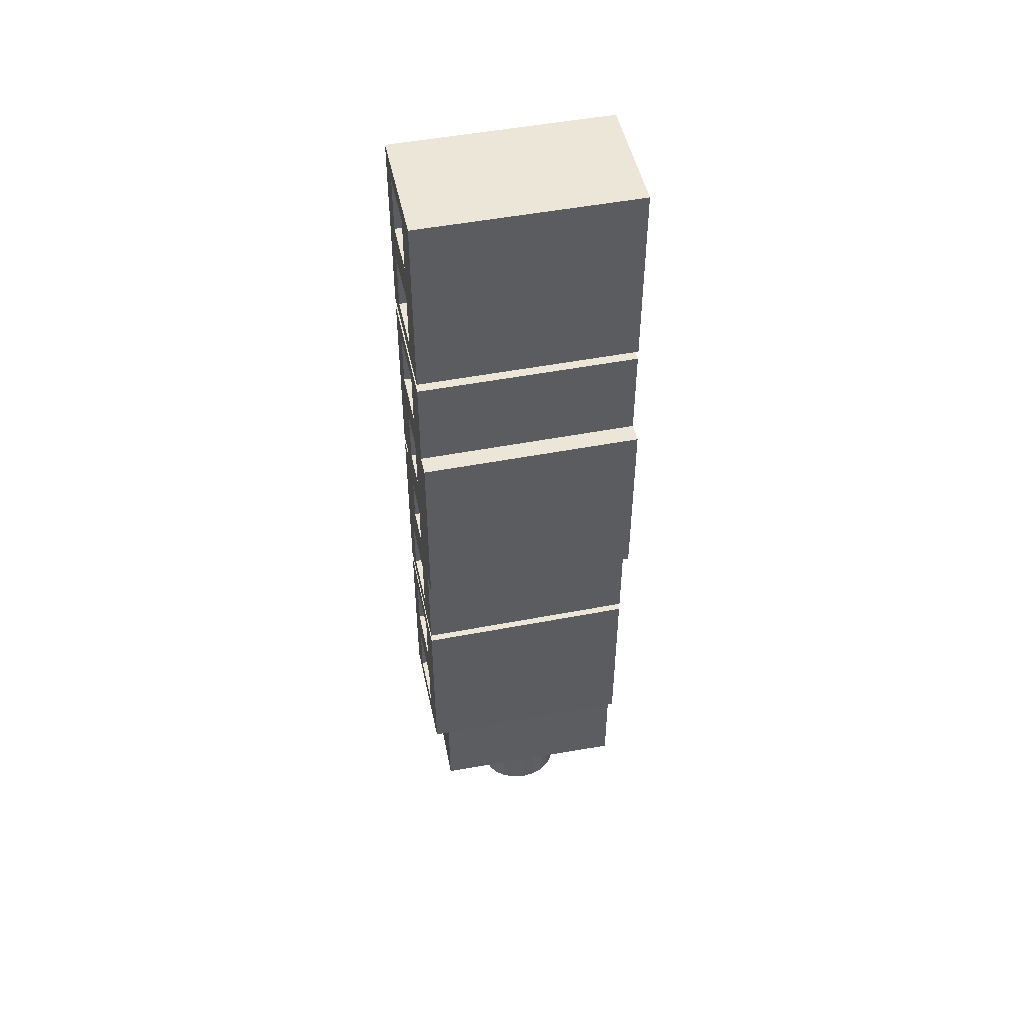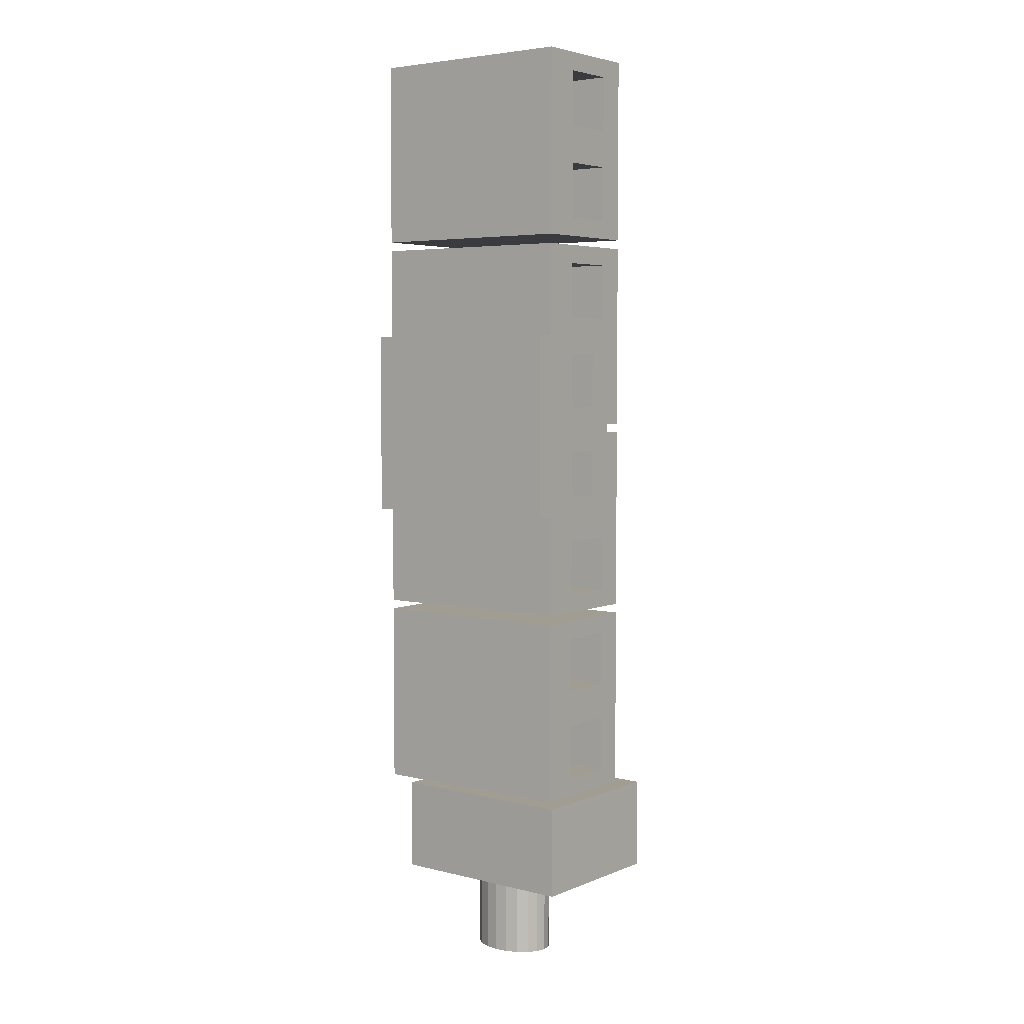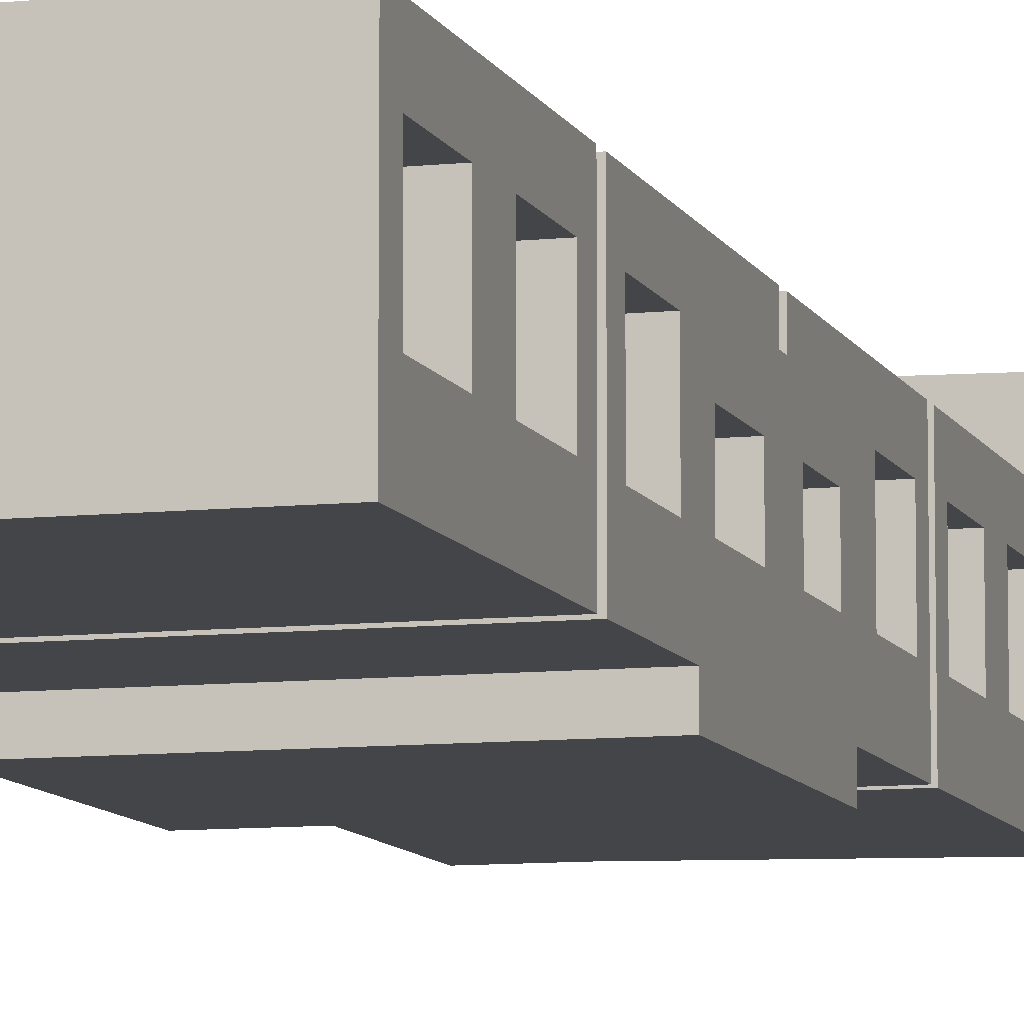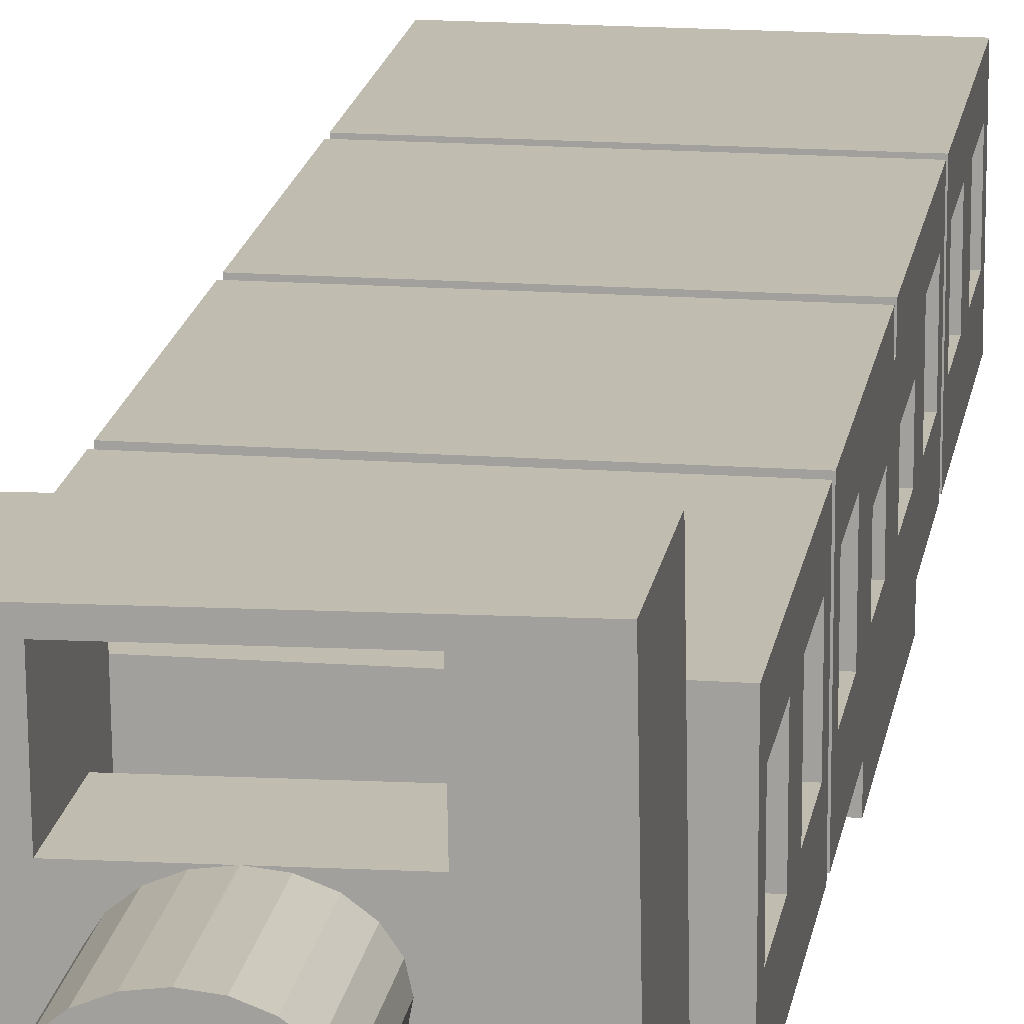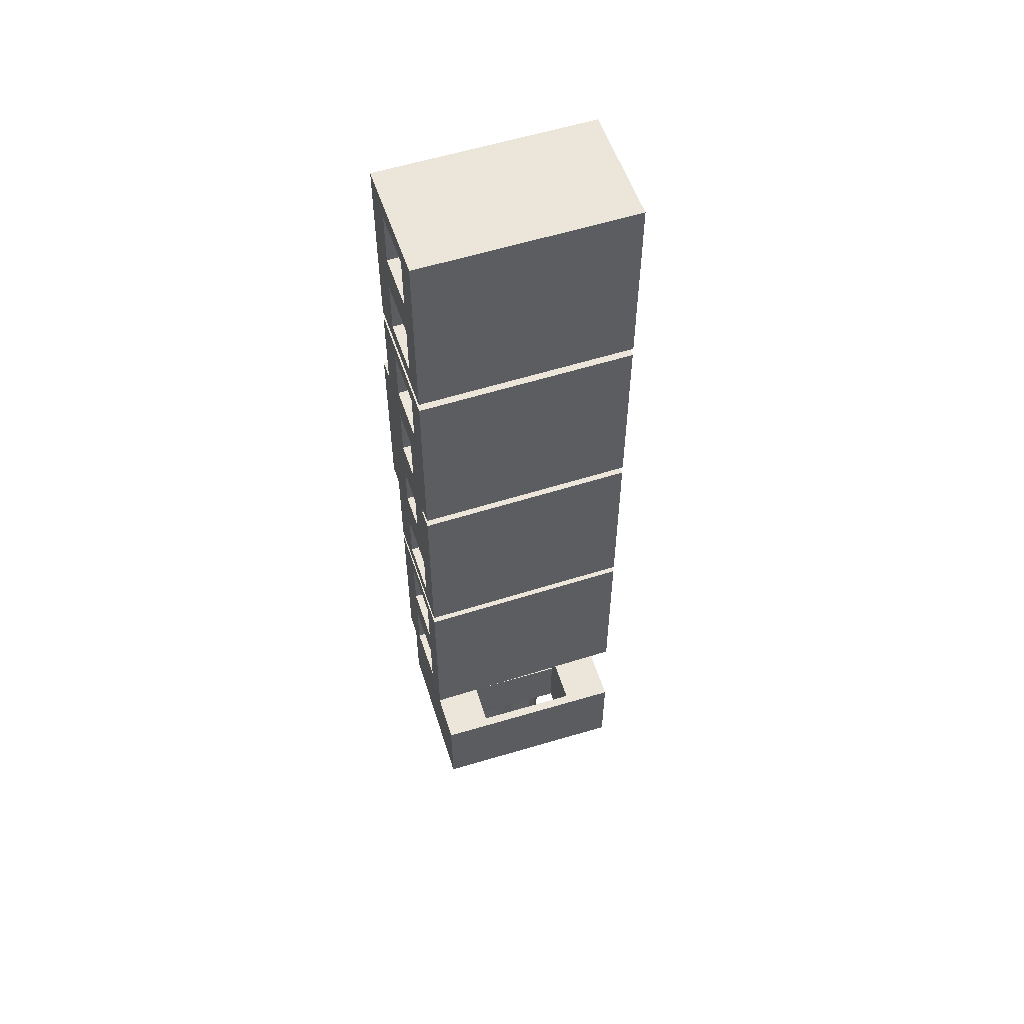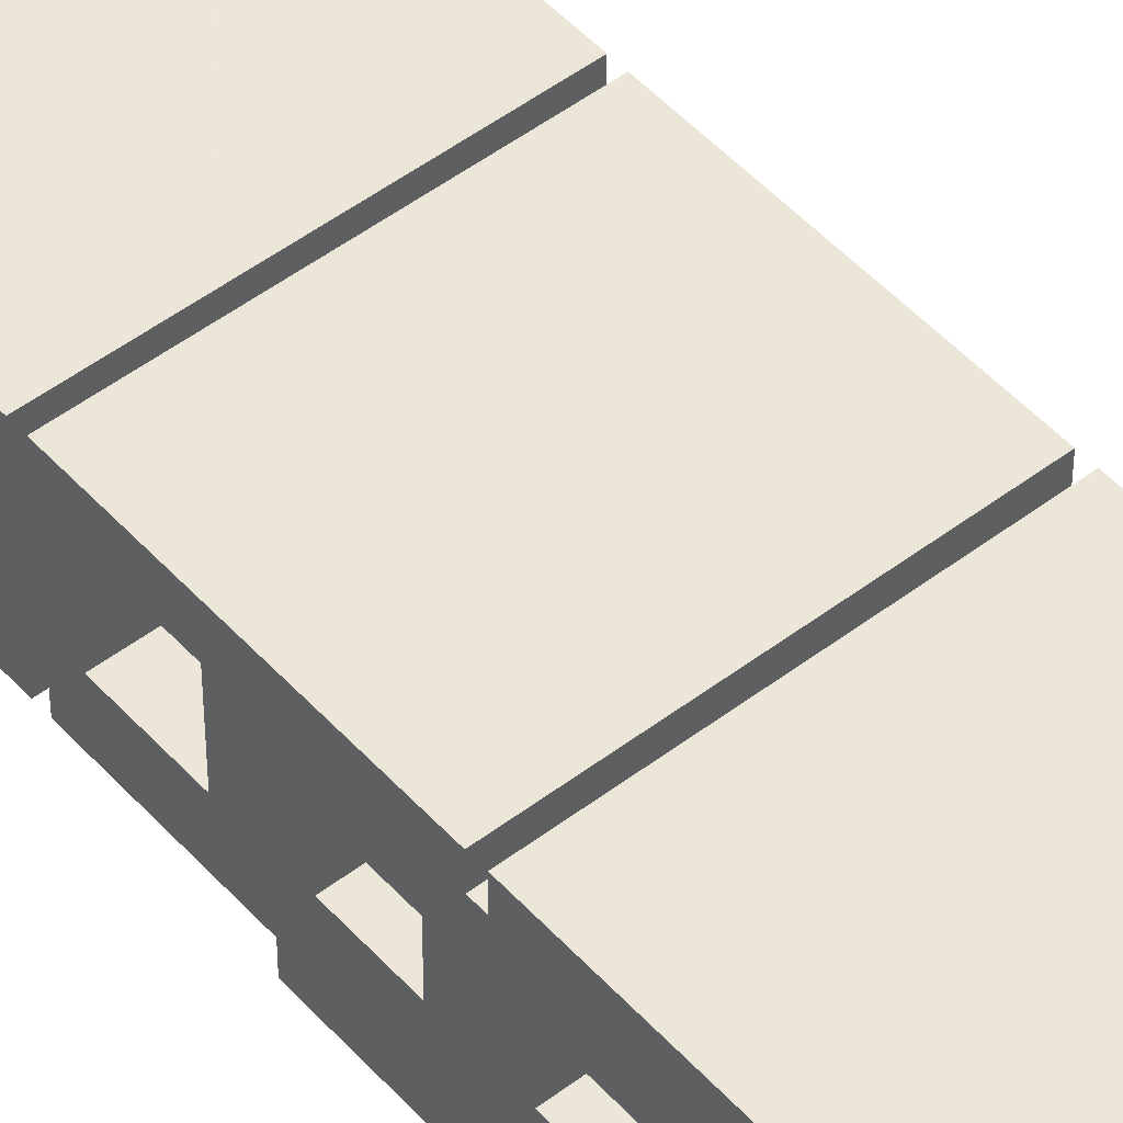
<metadata>
{"format":"obj","ext":"obj","renderer":"f3d","projection":"perspective","resolution":1024,"background":"white","views":[{"elev":49.2,"azim":168.0,"up":"+Y"},{"elev":4.7,"azim":-142.8,"up":"+Y"},{"elev":-9.0,"azim":-163.9,"up":"+Z"},{"elev":16.6,"azim":8.4,"up":"+Z"},{"elev":56.0,"azim":-18.4,"up":"+Y"},{"elev":49.5,"azim":139.9,"up":"+Z"}]}
</metadata>
<code>
o obj_0
v 27 		-13 		2
v 27 		-13 		0
v 27 		7 		0
v 27 		7 		2
v 4 		-11 		10
v 4 		-11 		5.998
v 20.02 		-46 		19.1
v 27 		-3 		13
v 20.02 		-56 		19.1
v 27 		-4 		13
v 4 		-5.998 		10
v 4 		-22 		12
v 4 		-22 		5.998
v 4 		-16 		5.998
v 4 		-16 		12
v 20.03 		-46 		18.1
v 20.03 		-49 		18.1
v 4 		-5.998 		5.998
v 27 		20 		5.998
v 27 		20 		12
v 20.04 		-49 		18.1
v 20.04 		-46 		18.1
v 27 		30 		5.998
v 4 		36 		12
v 27 		36 		12
v 27 		30 		12
v 4 		30 		12
v 27 		26 		12
v 27 		26 		5.998
v 4 		26 		12
v 4 		-13 		2
v 4 		-24 		2
v 27 		36 		5.998
v 4 		20 		12
v 4 		-4 		15
v 4 		-4 		13
v 4 		-24 		15
v 4 		-43 		12
v 4 		-43 		5.998
v 27 		18 		2
v 27 		38 		2
v 4 		-37 		5.998
v 27 		18 		15
v 4 		-37 		12
v 4 		-33 		12
v 27 		17 		2
v 4 		-33 		5.998
v 4 		17 		2
v 4 		-27 		5.998
v 4 		-27 		12
v 27 		17 		15
v 4 		-25 		2
v 4 		17 		15
v 4 		-45 		2
v 4 		-25 		15
v 4 		38 		15
v 4 		18 		15
v 10.18 		-56 		9.422
v 4 		8.998 		12
v 4 		-45 		15
v 27 		8.998 		12
v 27 		8.998 		5.998
v 4 		8.998 		5.998
v 4 		-46 		19.82
v 4 		-56 		19.82
v 4 		5.003 		10
v 27 		5.003 		10
v 27 		-1.003 		10
v 4 		-1.003 		10
v 27 		38 		15
v 27 		-1.003 		5.998
v 4 		-1.003 		5.998
v 4 		5.003 		5.998
v 27 		5.003 		5.998
v 27 		15 		12
v 4 		15 		12
v 20.12 		-49 		13.09
v 20.12 		-56 		13.09
v 9.014 		-56 		18.91
v 4 		-3 		15
v 20.24 		-49 		6.094
v 20.24 		-46 		6.094
v 27 		15 		5.998
v 27 		-3 		15
v 9.014 		-46 		18.91
v 27 		-11 		5.998
v 27 		-11 		10
v 27 		-5.998 		10
v 9.119 		-56 		12.9
v 25 		-46 		20.18
v 25 		-56 		20.18
v 4.297 		-56 		2.818
v 9.241 		-46 		5.902
v 27 		-4 		15
v 27 		-24 		15
v 9.119 		-46 		12.9
v 9.119 		-46 		12.9
v 4.297 		-46 		2.818
v 4 		15 		5.998
v 9.119 		-49 		12.9
v 17.38 		-56 		6.715
v 9.241 		-49 		5.902
v 27 		-25 		15
v 27 		-45 		15
v 18.36 		-56 		7.507
v 4 		-13 		0
v 4 		7 		0
v 4 		7 		2
v 4 		18 		2
v 4 		38 		2
v 11.01 		-56 		11.49
v 11.99 		-56 		12.29
v 17.38 		-65 		6.715
v 18.36 		-65 		7.507
v 18.98 		-65 		8.494
v 27 		-24 		2
v 19.18 		-65 		9.579
v 18.94 		-65 		10.66
v 18.29 		-65 		11.62
v 17.28 		-65 		12.38
v 27 		-45 		2
v 27 		-25 		2
v 13.35 		-65 		6.148
v 14.62 		-65 		13
v 12.09 		-65 		6.623
v 10.38 		-56 		10.51
v 14.74 		-65 		6.001
v 14.65 		-60 		13
v 14.6 		-60 		13
v 14.62 		-60 		13
v 16.13 		-65 		6.196
v 16.01 		-65 		12.85
v 18.98 		-56 		8.494
v 13.23 		-65 		12.8
v 11.99 		-65 		12.29
v 11.01 		-65 		11.49
v 10.38 		-65 		10.51
v 10.18 		-65 		9.422
v 10.42 		-65 		8.344
v 11.08 		-65 		7.38
v 25.29 		-56 		3.185
v 25.29 		-46 		3.185
v 10.42 		-56 		8.344
v 19.18 		-56 		9.579
v 14.74 		-56 		6.001
v 18.94 		-56 		10.66
v 11.08 		-56 		7.38
v 18.29 		-56 		11.62
v 12.09 		-56 		6.623
v 17.28 		-56 		12.38
v 13.35 		-56 		6.148
v 16.13 		-56 		6.196
v 14.65 		-56 		13
v 14.6 		-56 		13
v 16.01 		-56 		12.85
v 4 		-3 		13
v 27 		-22 		5.998
v 27 		-22 		12
v 13.23 		-56 		12.8
v 27 		-16 		12
v 27 		-16 		5.998
v 27 		-5.998 		5.998
v 4 		30 		5.998
v 4 		20 		5.998
v 27 		-43 		5.998
v 27 		-43 		12
v 4 		26 		5.998
v 27 		-33 		5.998
v 27 		-33 		12
v 27 		-37 		12
v 27 		-37 		5.998
v 4 		36 		5.998
v 27 		-27 		12
v 27 		-27 		5.998
g group_0_15277357
f 4 71 3
f 6 14 5
f 32 37 13
f 10 88 68
f 15 35 5
f 15 5 14
f 20 43 19
f 24 25 26
f 24 26 27
f 23 26 28
f 23 28 29
f 31 32 14
f 6 31 14
f 18 31 6
f 11 72 18
f 13 14 32
f 30 28 20
f 30 20 34
f 41 70 33
f 11 5 36
f 35 36 5
f 12 37 15
f 12 13 37
f 35 15 37
f 54 60 39
f 41 33 23
f 40 41 29
f 19 40 29
f 23 29 41
f 42 44 45
f 42 45 47
f 50 55 49
f 54 39 42
f 52 54 47
f 49 52 47
f 42 47 54
f 48 53 46
f 53 51 46
f 52 49 55
f 55 50 45
f 44 60 45
f 38 60 44
f 38 39 60
f 55 45 60
f 59 61 62
f 59 62 63
f 66 67 68
f 66 68 69
f 40 19 43
f 43 20 28
f 26 70 28
f 25 70 26
f 25 33 70
f 43 28 70
f 69 68 71
f 69 71 72
f 67 66 73
f 67 73 74
f 57 43 56
f 70 56 43
f 67 8 68
f 62 61 67
f 62 67 74
f 46 51 83
f 62 74 4
f 74 71 4
f 2 3 71
f 4 46 62
f 83 62 46
f 53 80 51
f 8 10 68
f 84 8 67
f 84 67 61
f 75 51 61
f 75 83 51
f 84 61 51
f 86 87 161
f 84 51 80
f 37 95 35
f 94 35 95
f 103 55 60
f 103 60 104
f 75 76 99
f 75 99 83
f 2 106 107
f 2 107 3
f 1 31 106
f 1 106 2
f 108 4 3
f 108 3 107
f 40 109 110
f 40 110 41
f 4 108 48
f 4 48 46
f 116 32 31
f 116 31 1
f 54 52 121
f 52 122 121
f 54 121 60
f 104 60 121
f 32 116 37
f 37 116 95
f 8 156 36
f 8 36 10
f 84 80 8
f 156 8 80
f 109 40 43
f 57 109 43
f 88 10 87
f 158 95 157
f 87 160 161
f 63 62 83
f 63 83 99
f 162 71 88
f 71 68 88
f 72 71 74
f 72 74 73
f 110 56 41
f 70 41 56
f 76 75 61
f 76 61 59
f 86 161 1
f 116 1 161
f 157 116 161
f 162 86 1
f 1 2 162
f 71 162 2
f 27 26 23
f 27 23 163
f 116 157 95
f 95 158 160
f 10 94 87
f 160 87 94
f 95 160 94
f 34 20 19
f 34 19 164
f 10 36 35
f 94 10 35
f 5 87 86
f 5 86 6
f 166 104 165
f 28 30 167
f 28 167 29
f 168 169 170
f 168 170 171
f 11 88 87
f 11 87 5
f 25 24 172
f 25 172 33
f 122 103 174
f 12 158 157
f 12 157 13
f 163 23 33
f 163 33 172
f 121 122 168
f 171 121 168
f 165 121 171
f 174 168 122
f 160 15 14
f 160 14 161
f 164 19 29
f 164 29 167
f 88 11 18
f 88 18 162
f 121 165 104
f 104 166 170
f 104 170 169
f 173 103 169
f 173 174 103
f 104 169 103
f 6 86 162
f 6 162 18
f 31 18 106
f 107 106 72
f 13 157 161
f 13 161 14
f 156 69 36
f 72 106 18
f 15 160 158
f 15 158 12
f 52 55 122
f 109 57 164
f 167 30 27
f 167 27 163
f 103 122 55
f 172 24 56
f 172 56 110
f 45 169 168
f 45 168 47
f 38 166 165
f 38 165 39
f 110 109 167
f 163 110 167
f 172 110 163
f 164 167 109
f 170 44 42
f 170 42 171
f 173 50 49
f 173 49 174
f 56 24 27
f 56 27 30
f 34 57 30
f 34 164 57
f 56 30 57
f 47 168 174
f 47 174 49
f 39 165 171
f 39 171 42
f 50 173 169
f 50 169 45
f 72 11 69
f 44 170 166
f 44 166 38
f 69 156 66
f 59 63 66
f 73 66 63
f 76 53 99
f 48 108 63
f 99 48 63
f 73 63 108
f 72 73 108
f 108 107 72
f 48 99 53
f 53 76 59
f 59 66 80
f 11 36 69
f 80 66 156
f 53 59 80
g group_0_16089887
f 7 17 9
f 16 17 7
f 9 91 79
f 93 102 82
f 21 22 81
f 82 81 22
f 7 85 90
f 64 90 85
f 96 64 85
f 85 7 79
f 9 79 7
f 89 92 58
f 85 79 96
f 79 65 89
f 92 89 65
f 93 96 97
f 78 148 146
f 90 64 65
f 90 65 91
f 93 98 96
f 64 96 98
f 77 81 100
f 78 91 9
f 65 79 91
f 101 113 152
f 16 7 22
f 101 141 105
f 102 93 100
f 97 100 93
f 22 7 90
f 77 17 21
f 97 96 89
f 97 89 100
f 9 17 78
f 77 78 17
f 96 79 89
f 22 21 17
f 22 17 16
f 117 118 115
f 114 115 118
f 118 119 114
f 120 132 131
f 127 131 132
f 112 111 136
f 112 136 135
f 92 65 98
f 64 98 65
f 111 89 126
f 58 126 89
f 142 92 98
f 137 136 126
f 111 126 136
f 128 129 130
f 114 113 105
f 101 105 113
f 129 128 154
f 105 141 133
f 126 58 137
f 119 120 114
f 113 114 120
f 131 113 120
f 132 124 127
f 124 134 127
f 123 127 134
f 123 134 135
f 136 140 135
f 137 140 136
f 138 139 137
f 140 137 139
f 125 135 140
f 123 135 125
f 105 133 114
f 58 92 143
f 92 142 141
f 58 143 139
f 145 151 92
f 151 149 92
f 149 147 92
f 143 92 147
f 144 146 118
f 141 145 92
f 143 147 140
f 143 140 139
f 146 148 119
f 146 119 118
f 93 82 98
f 148 78 150
f 125 140 149
f 147 149 140
f 148 150 120
f 148 120 119
f 81 82 102
f 142 90 91
f 142 91 141
f 149 151 123
f 149 123 125
f 150 155 120
f 144 78 146
f 141 101 152
f 145 141 152
f 144 141 78
f 127 123 145
f 151 145 123
f 127 145 152
f 144 133 141
f 154 128 153
f 153 77 154
f 91 78 141
f 142 98 82
f 22 90 82
f 90 142 82
f 150 78 155
f 102 100 81
f 133 115 114
f 81 77 21
f 78 153 155
f 144 117 115
f 144 115 133
f 118 117 144
f 89 154 100
f 78 77 153
f 128 155 153
f 154 89 159
f 77 100 154
f 159 89 112
f 111 112 89
f 135 159 112
f 152 131 127
f 113 131 152
f 120 155 132
f 128 130 124
f 128 124 132
f 128 132 155
f 130 129 124
f 124 129 134
f 159 134 129
f 159 129 154
f 159 135 134
f 137 58 138
f 138 58 139

</code>
